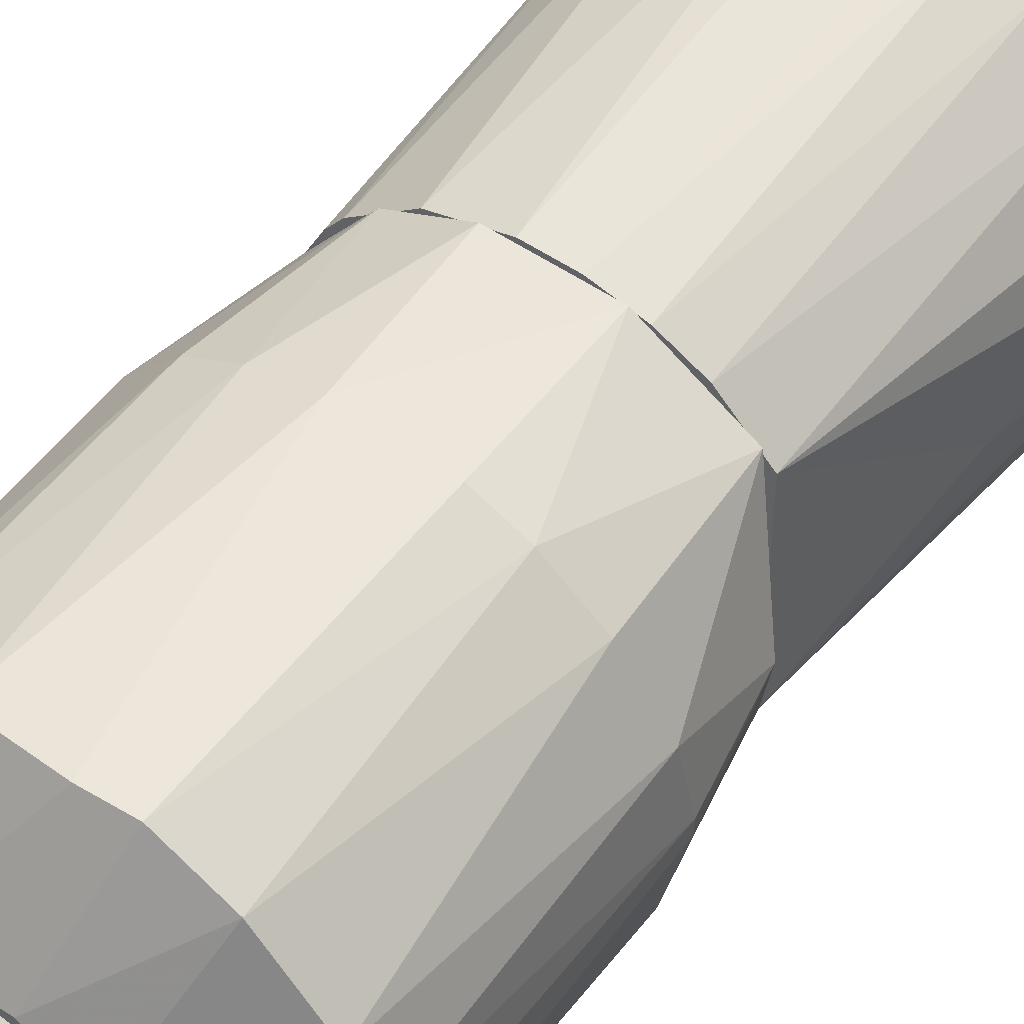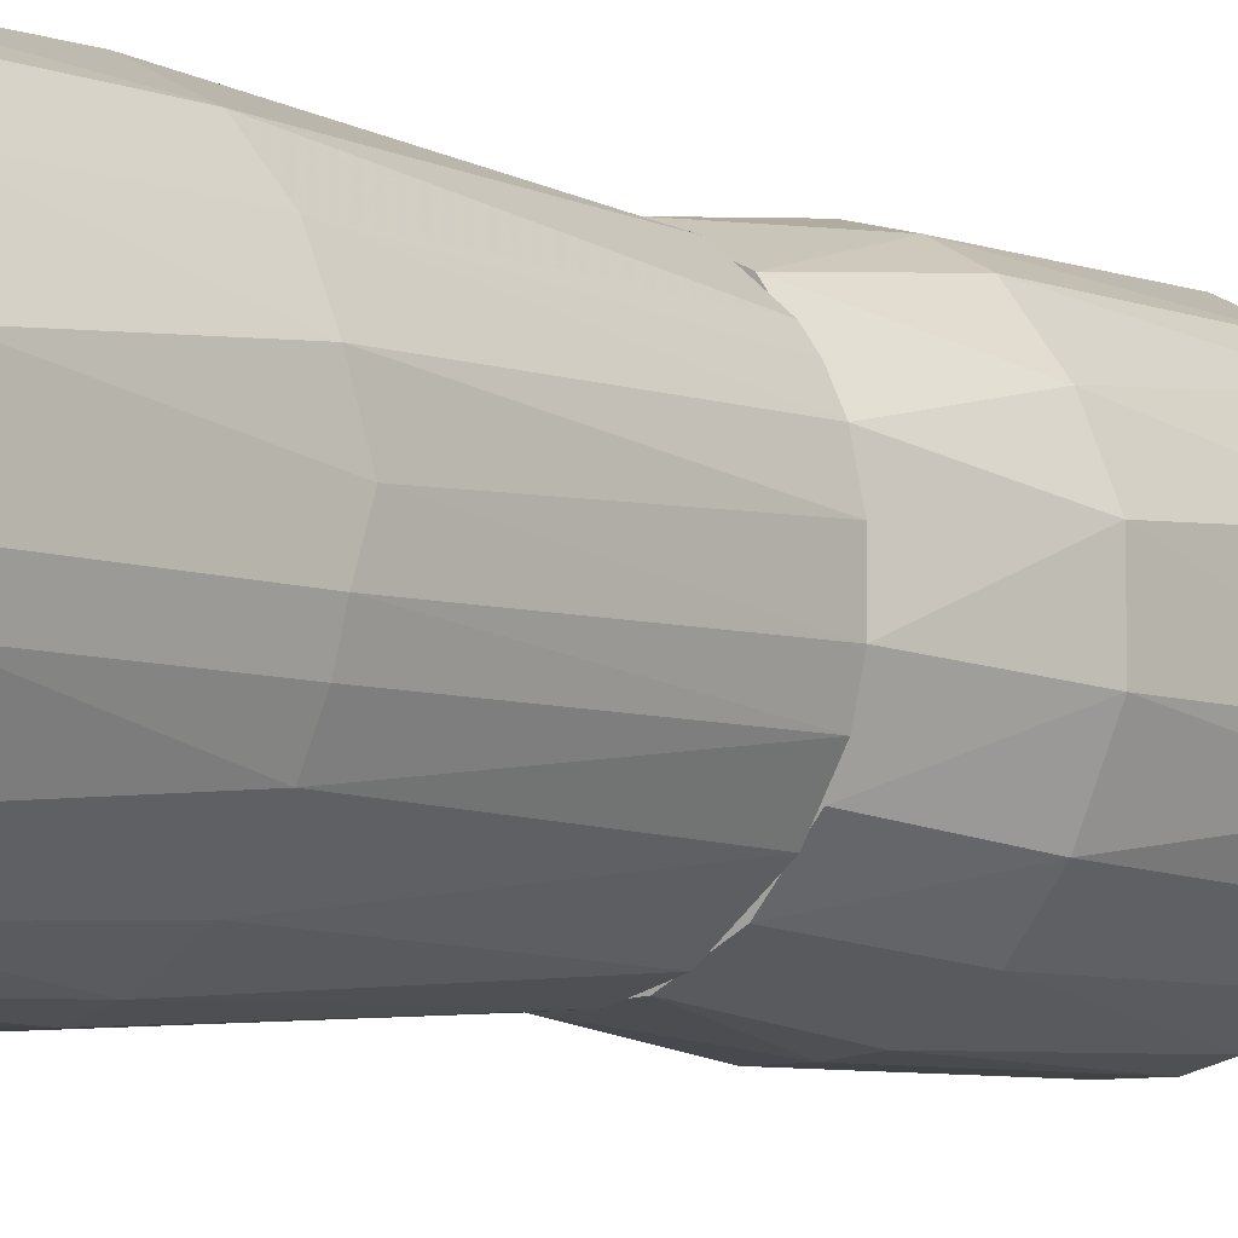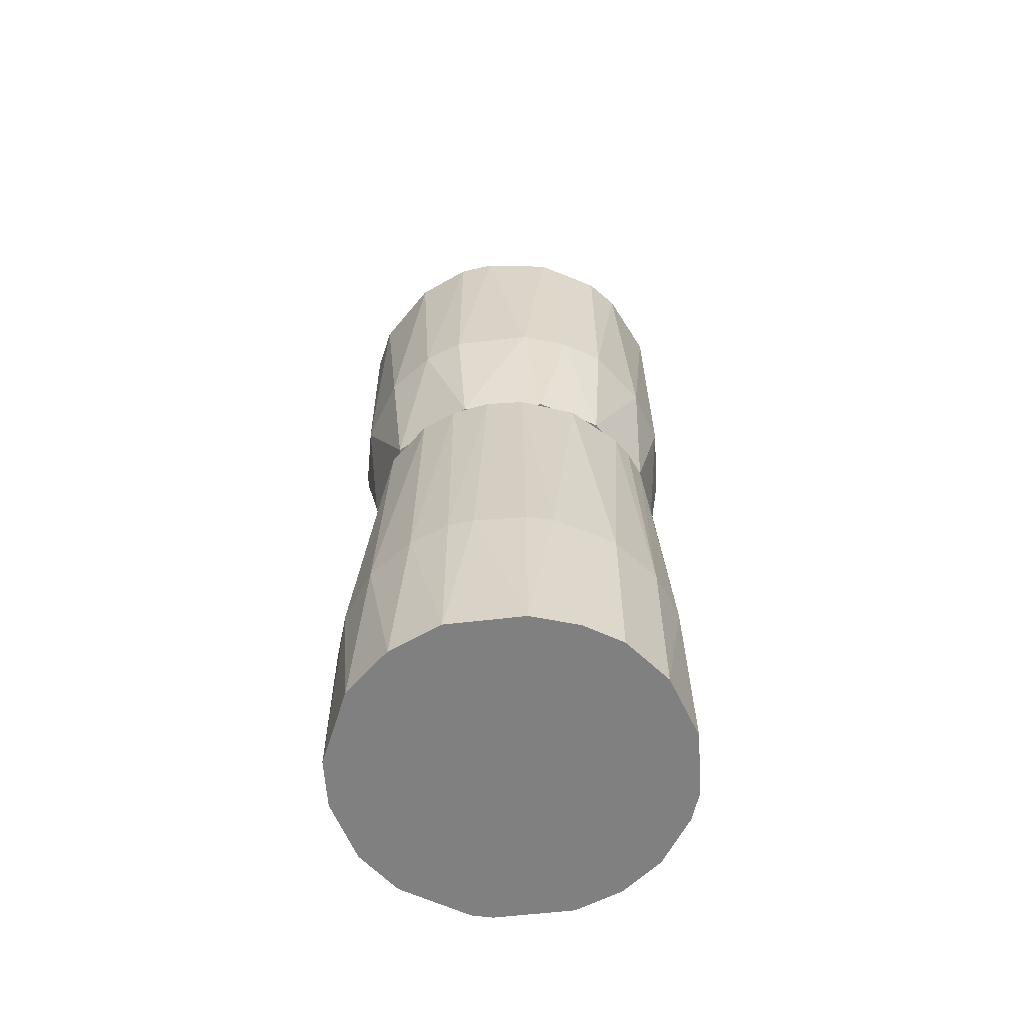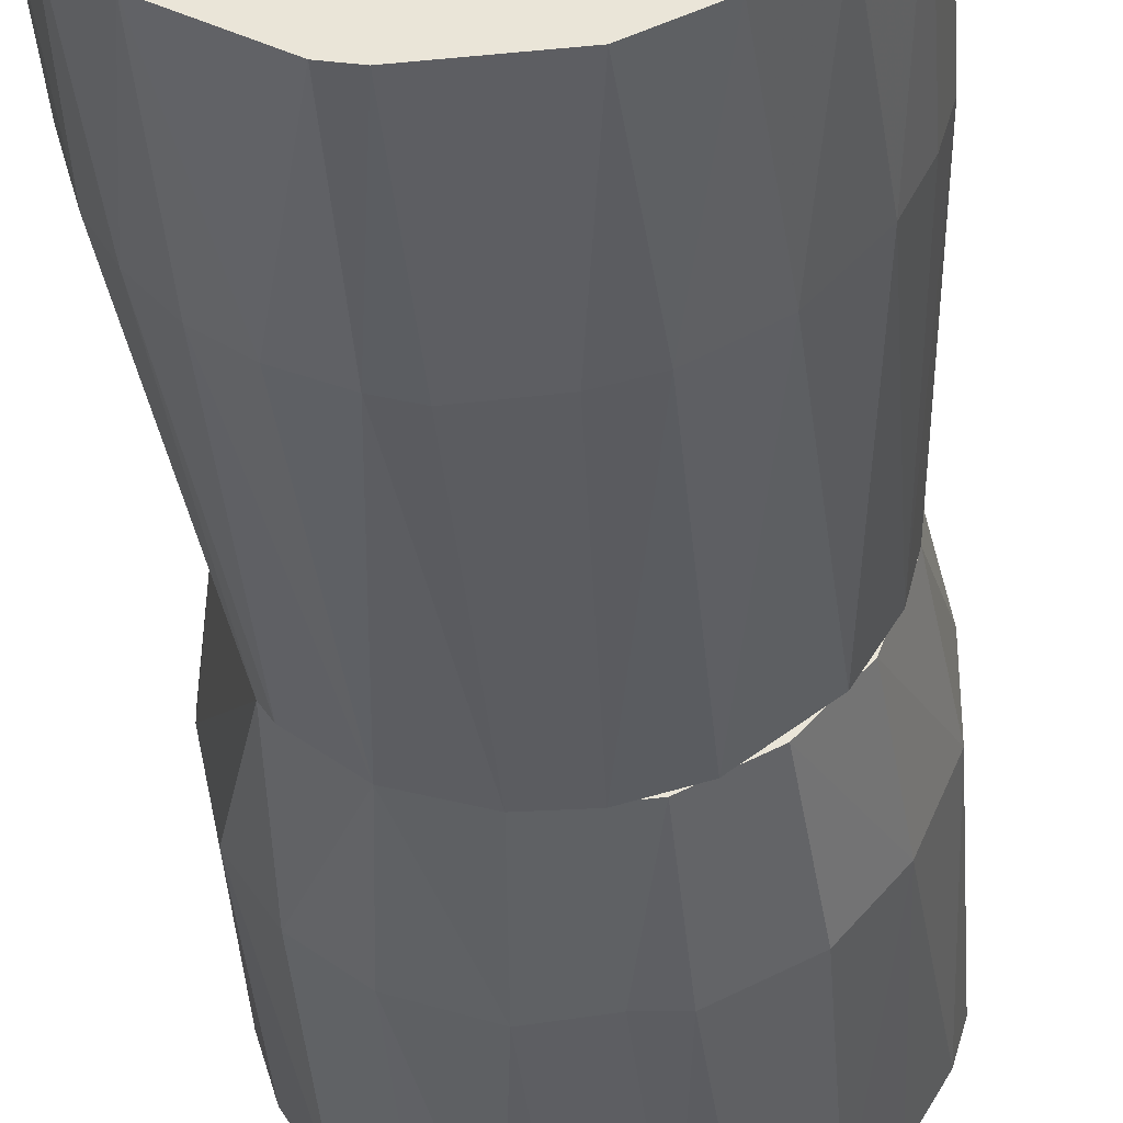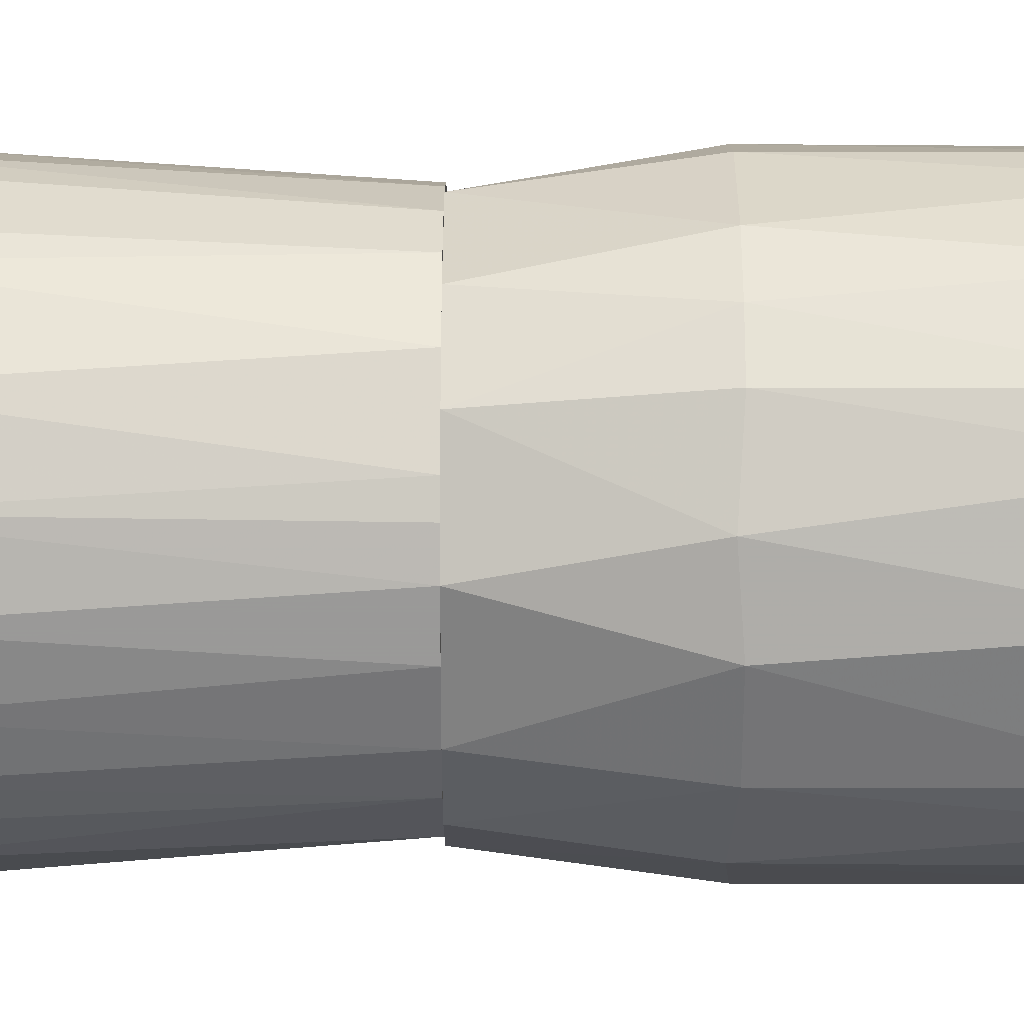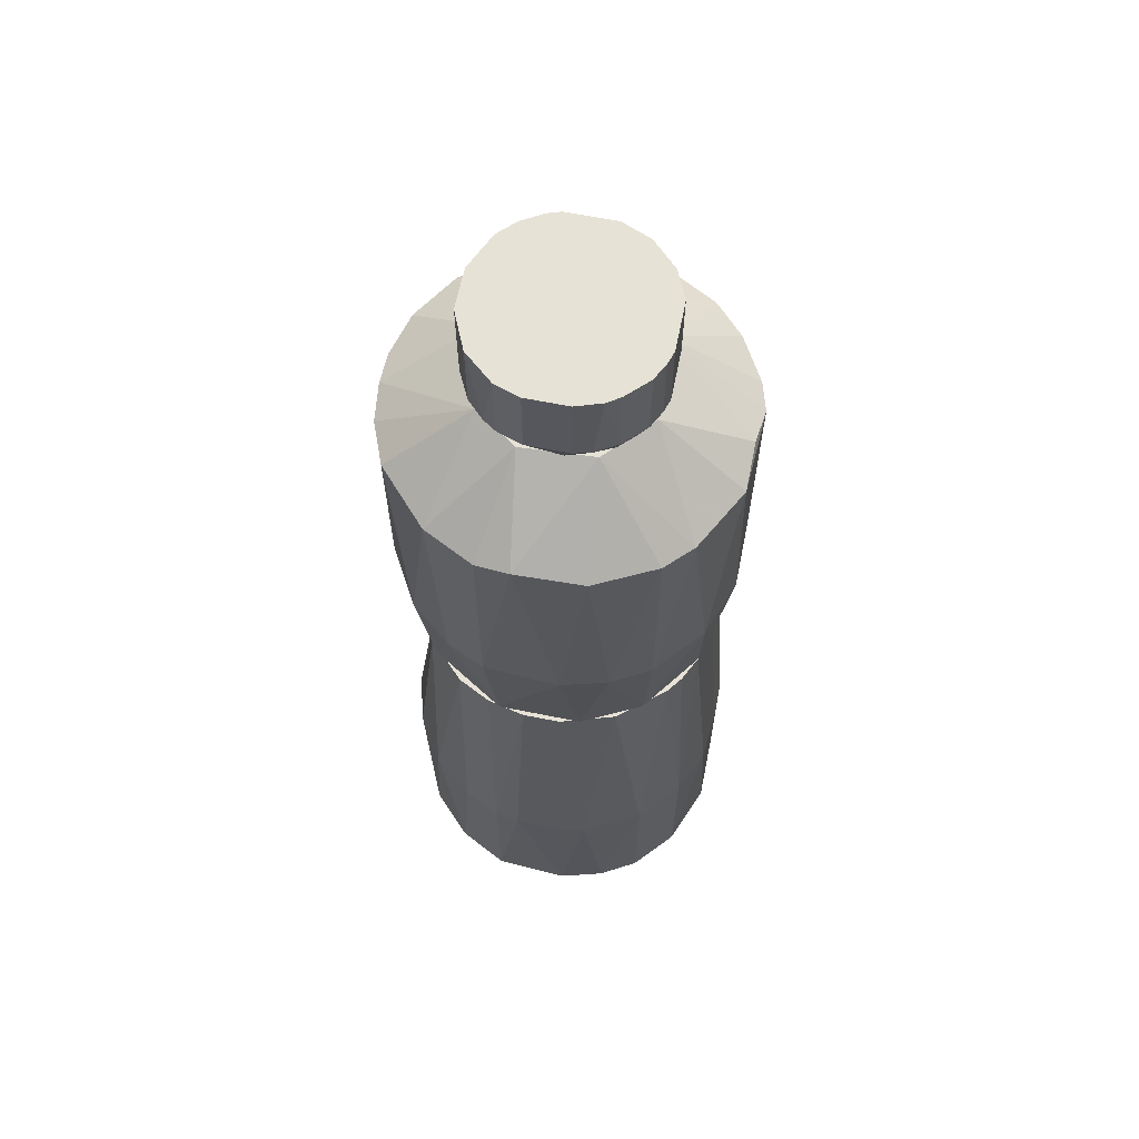
<metadata>
{"format":"obj","ext":"obj","renderer":"f3d","projection":"perspective","resolution":1024,"background":"white","views":[{"elev":52.4,"azim":-143.6,"up":"+Z"},{"elev":-7.0,"azim":43.2,"up":"+Z"},{"elev":-60.2,"azim":3.7,"up":"+Y"},{"elev":-38.6,"azim":4.1,"up":"+Z"},{"elev":33.7,"azim":90.1,"up":"+Z"},{"elev":63.7,"azim":11.5,"up":"+Y"}]}
</metadata>
<code>
o convex_0
v 0.1591 -0.2782 0.004072
v -0.16 -0.4494 -0.02313
v -0.16 -0.4494 0.02353
v -0.1172 -0.02918 -0.08538
v -0.01603 -0.02918 0.1442
v 0.04622 -0.4494 -0.1554
v 0.06568 -0.4494 0.148
v 0.1124 -0.02918 -0.09319
v 0.124 -0.02918 0.078
v -0.1211 -0.2899 0.1091
v 0.1513 -0.4494 -0.05814
v -0.04717 -0.2899 -0.1554
v -0.1172 -0.02918 0.08578
v -0.04717 -0.4494 0.1558
v 0.01895 -0.02918 -0.1438
v -0.1094 -0.4494 -0.1204
v 0.1357 -0.4494 0.08968
v -0.16 -0.2899 0.02353
v 0.06955 -0.02918 0.1286
v 0.1007 -0.2899 -0.1282
v 0.1435 -0.02918 -0.0231
v -0.0705 -0.02918 -0.1282
v 0.02286 -0.2899 0.1597
v -0.1483 -0.2899 -0.06592
v 0.1007 -0.2899 0.1286
v -0.1328 -0.4494 0.09355
v -0.08218 -0.02918 0.1208
v -0.04717 -0.2899 0.1558
v 0.1591 -0.4494 0.03131
v 0.1513 -0.2899 -0.05814
v -0.04717 -0.4494 -0.1554
v -0.1094 -0.2899 -0.1204
v 0.02676 -0.2899 -0.1593
v 0.1552 -0.2899 0.04686
v 0.124 -0.4494 -0.1048
v 0.06177 -0.02918 -0.1321
v -0.1483 -0.2899 0.06632
v -0.1444 -0.1654 -0.01145
v 0.1435 -0.02918 0.01963
v 0.1357 -0.2899 0.08968
v -0.08218 -0.2899 0.1402
v -0.16 -0.2899 -0.02313
v 0.1357 -0.2899 -0.08928
v -0.1405 -0.4494 -0.08148
v -0.0199 -0.02918 -0.1438
v -0.09386 -0.4494 0.1325
v 0.04622 -0.2899 0.1558
v 0.01895 -0.02918 0.1442
v 0.02286 -0.4494 0.1597
v 0.05787 -0.2899 -0.1515
v 0.1591 -0.2899 -0.03091
v 0.1357 -0.02918 -0.05424
v -0.08218 -0.2899 -0.1398
v 0.08901 -0.4494 -0.136
v 0.1007 -0.4494 0.1286
v -0.02381 -0.2899 0.1597
v -0.1328 -0.2899 -0.09316
v -0.05104 -0.02918 0.1363
v -0.02768 -0.4494 -0.1593
v 0.1124 -0.02918 0.09355
v -0.02381 -0.286 -0.1593
v 0.1591 -0.4494 -0.03091
v -0.1094 -0.02918 -0.09706
v 0.1357 -0.02918 0.05464
f 40 34 64
f 3 2 6
f 3 6 7
f 4 5 8
f 8 5 9
f 7 6 11
f 5 4 13
f 3 7 14
f 4 8 15
f 6 2 16
f 7 11 17
f 2 3 18
f 9 5 19
f 8 9 21
f 4 15 22
f 3 14 26
f 5 13 27
f 13 10 27
f 17 11 29
f 6 16 31
f 29 1 34
f 17 29 34
f 11 6 35
f 15 8 36
f 8 20 36
f 10 13 37
f 18 3 37
f 13 18 37
f 3 26 37
f 26 10 37
f 13 4 38
f 18 13 38
f 1 21 39
f 21 9 39
f 34 1 39
f 25 17 40
f 17 34 40
f 27 10 41
f 14 28 41
f 2 18 42
f 24 2 42
f 4 24 42
f 38 4 42
f 18 38 42
f 20 8 43
f 30 11 43
f 11 35 43
f 35 20 43
f 16 2 44
f 2 24 44
f 22 15 45
f 12 22 45
f 26 14 46
f 10 26 46
f 14 41 46
f 41 10 46
f 7 25 47
f 25 19 47
f 19 5 48
f 5 23 48
f 47 19 48
f 23 47 48
f 14 7 49
f 47 23 49
f 7 47 49
f 33 15 50
f 6 33 50
f 15 36 50
f 36 20 50
f 21 1 51
f 1 29 51
f 11 30 51
f 51 30 52
f 8 21 52
f 43 8 52
f 30 43 52
f 21 51 52
f 22 12 53
f 12 31 53
f 31 16 53
f 16 32 53
f 32 22 53
f 35 6 54
f 20 35 54
f 6 50 54
f 50 20 54
f 7 17 55
f 17 25 55
f 25 7 55
f 23 5 56
f 28 14 56
f 5 28 56
f 14 49 56
f 49 23 56
f 24 4 57
f 32 16 57
f 16 44 57
f 44 24 57
f 5 27 58
f 28 5 58
f 27 41 58
f 41 28 58
f 6 31 59
f 31 12 59
f 33 6 59
f 9 19 60
f 19 25 60
f 40 9 60
f 25 40 60
f 15 33 61
f 45 15 61
f 12 45 61
f 59 12 61
f 33 59 61
f 29 11 62
f 51 29 62
f 11 51 62
f 4 22 63
f 22 32 63
f 57 4 63
f 32 57 63
f 39 9 64
f 34 39 64
f 9 40 64
o convex_1
v 0.1552 0.3054 0.004072
v -0.16 0.0876 -0.007547
v -0.16 0.0876 0.004072
v 0.1435 -0.02918 -0.0231
v -0.0199 0.3015 -0.1593
v -0.04717 0.2977 0.1558
v 0.03841 -0.02918 0.1402
v -0.0705 -0.02918 -0.1282
v -0.1483 0.3015 -0.06205
v -0.1094 -0.02918 0.09746
v 0.1007 0.09537 -0.1282
v 0.124 0.2977 0.1052
v -0.02771 0.3599 0.078
v -0.1405 0.2977 0.08187
v 0.1279 0.3015 -0.09706
v 0.01117 0.3599 -0.08151
v 0.1396 0.09148 0.08191
v 0.04231 -0.02918 -0.1398
v 0.04622 0.2977 0.1558
v -0.1211 0.09537 -0.1087
v -0.04717 0.09537 0.1558
v 0.07733 0.3599 0.03131
v -0.1172 -0.02918 -0.08538
v 0.05787 0.2977 -0.1515
v -0.07828 0.3599 -0.02701
v 0.1591 0.09537 -0.03091
v -0.08218 0.2977 -0.1398
v 0.09288 -0.02918 0.113
v -0.02771 0.09537 -0.1593
v -0.1211 0.09537 0.1091
v 0.1007 0.09537 0.1286
v -0.16 0.3015 0.007945
v 0.124 -0.02918 -0.0776
v 0.02286 0.09537 0.1597
v 0.04622 0.09537 -0.1554
v 0.1552 0.2977 0.04686
v -0.1522 0.09148 0.05464
v -0.03936 -0.02918 0.1403
v -0.1444 0.005858 0.01185
v -0.09386 0.2977 0.1325
v 0.1357 -0.02918 0.05464
v 0.1591 0.09537 0.03131
v 0.1357 0.09148 -0.08928
v 0.1591 0.2977 -0.03091
v 0.06955 0.3599 -0.04646
v -0.1483 0.09537 -0.06592
v -0.08218 0.09537 -0.1398
v -0.06663 0.3599 0.05076
v -0.1211 0.2977 -0.1087
v 0.03841 0.3599 0.0741
v -0.08218 0.09537 0.1402
v -0.03936 0.3599 -0.07373
v 0.1007 0.2977 -0.1282
v -0.01603 0.3015 0.1597
v 0.1007 0.2977 0.1286
v 0.06568 0.09537 0.148
v -0.0199 -0.02918 -0.1438
v 0.08901 -0.02918 -0.1165
v -0.16 0.2977 -0.02313
v 0.02673 0.2977 -0.1593
v 0.1513 0.2977 -0.05814
v -0.1561 0.2977 0.04296
v -0.04717 0.2977 -0.1554
v 0.01895 0.08756 -0.1593
f 124 99 128
f 68 71 72
f 72 71 74
f 68 72 82
f 80 77 86
f 72 74 87
f 84 72 87
f 77 80 89
f 71 68 92
f 81 76 95
f 92 81 95
f 66 67 96
f 68 82 97
f 90 68 97
f 75 82 99
f 88 75 99
f 76 81 100
f 65 86 100
f 86 76 100
f 74 94 101
f 94 78 101
f 74 71 102
f 71 98 102
f 98 85 102
f 67 66 103
f 66 87 103
f 87 74 103
f 101 67 103
f 74 101 103
f 70 77 104
f 78 94 104
f 92 68 105
f 81 92 105
f 68 90 106
f 100 81 106
f 105 68 106
f 81 105 106
f 90 97 107
f 65 100 108
f 106 90 108
f 100 106 108
f 86 65 109
f 80 86 109
f 65 108 109
f 87 66 110
f 84 87 110
f 72 84 111
f 84 91 111
f 93 72 111
f 77 89 112
f 89 96 112
f 104 77 112
f 78 104 112
f 73 89 113
f 91 84 113
f 110 73 113
f 84 110 113
f 76 86 114
f 86 77 114
f 85 70 115
f 94 74 115
f 74 102 115
f 102 85 115
f 70 104 115
f 104 94 115
f 80 69 116
f 89 80 116
f 113 89 116
f 91 113 116
f 75 88 117
f 88 80 117
f 107 75 117
f 79 107 117
f 80 109 117
f 109 79 117
f 77 70 118
f 70 85 118
f 98 83 118
f 85 98 118
f 83 114 118
f 114 77 118
f 95 76 119
f 76 114 119
f 114 83 119
f 71 92 120
f 92 95 120
f 83 98 120
f 98 71 120
f 95 119 120
f 119 83 120
f 82 72 121
f 72 93 121
f 82 75 122
f 97 82 122
f 75 107 122
f 107 97 122
f 89 73 123
f 66 96 123
f 96 89 123
f 110 66 123
f 73 110 123
f 69 80 124
f 80 88 124
f 93 69 124
f 88 99 124
f 107 79 125
f 90 107 125
f 108 90 125
f 79 109 125
f 109 108 125
f 96 67 126
f 67 101 126
f 101 78 126
f 78 112 126
f 112 96 126
f 69 93 127
f 111 91 127
f 93 111 127
f 116 69 127
f 91 116 127
f 99 82 128
f 82 121 128
f 121 93 128
f 93 124 128
o convex_2
v 0.01897 0.4494 0.08581
v -0.02382 0.3794 -0.08541
v -0.02771 0.3599 -0.07372
v 0.08513 0.3794 -0.02315
v -0.04328 0.3599 0.06635
v -0.07051 0.4494 -0.05427
v 0.07345 0.4494 -0.05038
v 0.06177 0.3599 0.05078
v -0.08608 0.4494 0.01964
v -0.08608 0.3794 -0.01924
v 0.08123 0.4494 0.03521
v 0.0501 0.3599 -0.06204
v 0.02287 0.4494 -0.08541
v -0.04328 0.4494 0.07801
v 0.03454 0.3794 0.0819
v -0.07051 0.3794 0.05467
v -0.01991 0.3794 0.08581
v -0.07829 0.3599 0.007975
v 0.0501 0.3794 -0.07372
v -0.07051 0.3794 -0.05427
v -0.03549 0.4494 -0.0815
v 0.08123 0.3794 0.03521
v 0.05399 0.4494 0.07024
v 0.07734 0.3599 -0.01535
v 0.02287 0.3794 -0.08541
v 0.01119 0.3599 0.07801
v 0.08513 0.4494 -0.02315
v -0.08608 0.3794 0.01964
v 0.07345 0.3794 0.05078
v -0.08608 0.4494 -0.01924
v -0.07051 0.4494 0.05467
v -0.06662 0.3599 -0.0426
v 0.07345 0.3794 -0.05038
v -0.05494 0.3794 -0.06984
v -0.05494 0.3794 0.07024
v 0.08513 0.3794 0.02354
v 0.0501 0.4494 -0.07372
v -0.01991 0.4494 0.08581
v 0.01508 0.3599 -0.07761
v 0.01897 0.3794 0.08581
v 0.05399 0.3794 0.07024
v -0.06662 0.3599 0.043
v 0.08513 0.4494 0.02354
v -0.02382 0.4494 -0.08541
v 0.07345 0.3599 0.0313
v 0.07345 0.4494 0.05078
v -0.05494 0.4494 -0.06984
v -0.04328 0.3794 0.07801
v 0.04233 0.4494 0.07801
v -0.08218 0.3794 -0.03092
v -0.08218 0.3794 0.0313
v 0.0501 0.3599 0.06244
f 169 143 180
f 134 129 135
f 133 131 136
f 129 134 137
f 135 129 139
f 136 131 140
f 134 135 141
f 129 137 142
f 131 133 146
f 134 141 149
f 139 129 151
f 136 140 152
f 130 141 153
f 141 147 153
f 133 136 154
f 145 133 154
f 132 135 155
f 135 139 155
f 137 138 156
f 138 146 156
f 150 139 157
f 137 134 158
f 138 137 158
f 142 137 159
f 131 146 160
f 146 138 160
f 135 132 161
f 147 135 161
f 140 147 161
f 132 152 161
f 152 140 161
f 130 131 162
f 148 134 162
f 149 130 162
f 131 160 162
f 160 148 162
f 144 133 163
f 142 159 163
f 159 144 163
f 139 150 164
f 152 132 164
f 132 155 164
f 141 135 165
f 135 147 165
f 147 141 165
f 129 142 166
f 142 145 166
f 145 129 166
f 131 130 167
f 140 131 167
f 147 140 167
f 130 153 167
f 153 147 167
f 143 129 168
f 129 145 168
f 154 143 168
f 145 154 168
f 136 157 169
f 157 151 169
f 133 144 170
f 146 133 170
f 156 146 170
f 155 139 171
f 139 164 171
f 164 155 171
f 141 130 172
f 130 149 172
f 149 141 172
f 136 152 173
f 157 136 173
f 150 157 173
f 164 150 173
f 152 164 173
f 139 151 174
f 157 139 174
f 151 157 174
f 134 149 175
f 162 134 175
f 149 162 175
f 145 142 176
f 133 145 176
f 163 133 176
f 142 163 176
f 129 143 177
f 151 129 177
f 143 169 177
f 169 151 177
f 134 148 178
f 158 134 178
f 138 158 178
f 160 138 178
f 148 160 178
f 137 156 179
f 159 137 179
f 144 159 179
f 170 144 179
f 156 170 179
f 154 136 180
f 143 154 180
f 136 169 180

</code>
